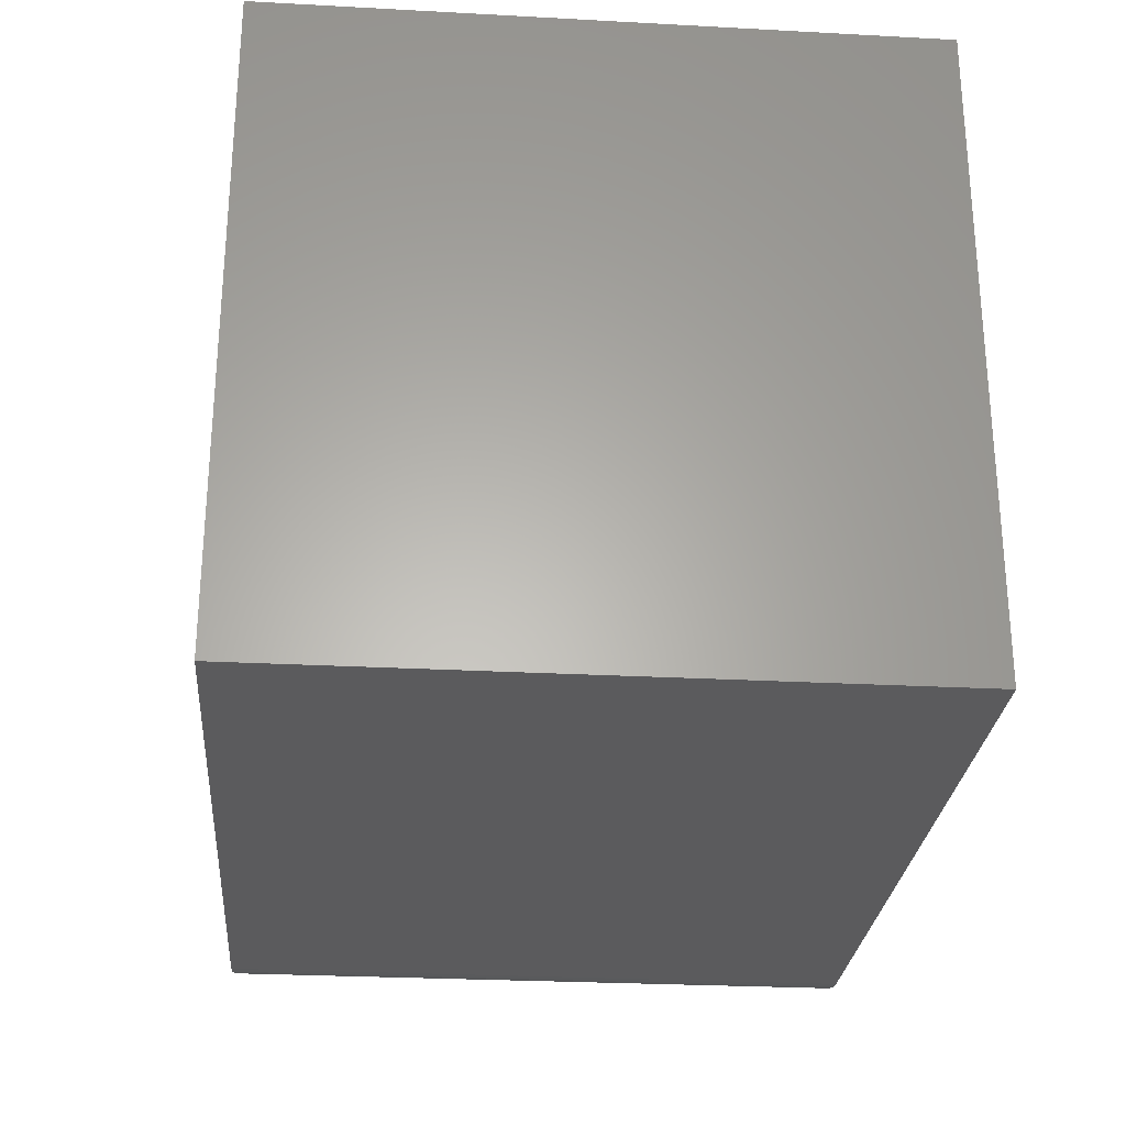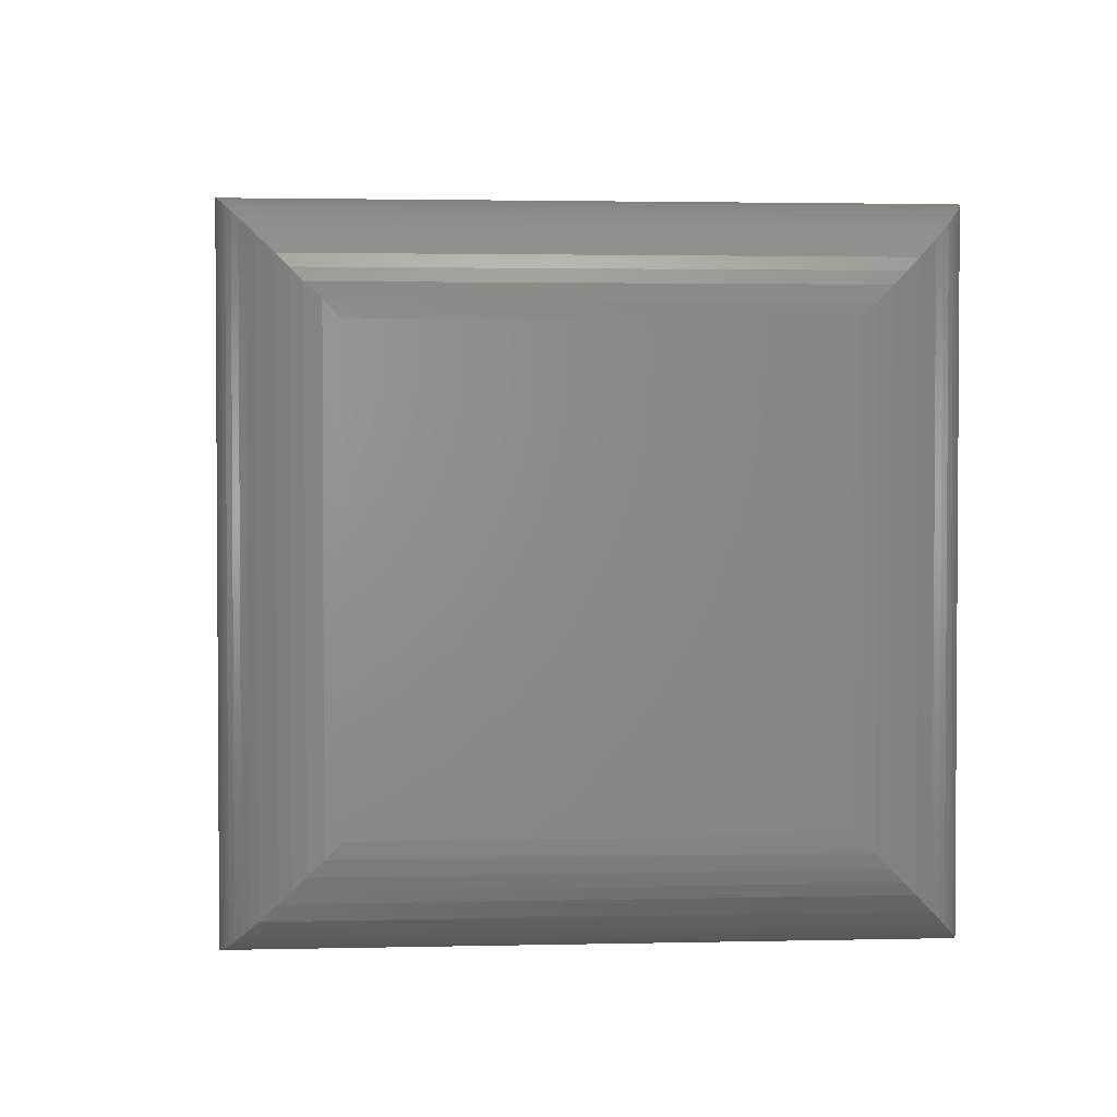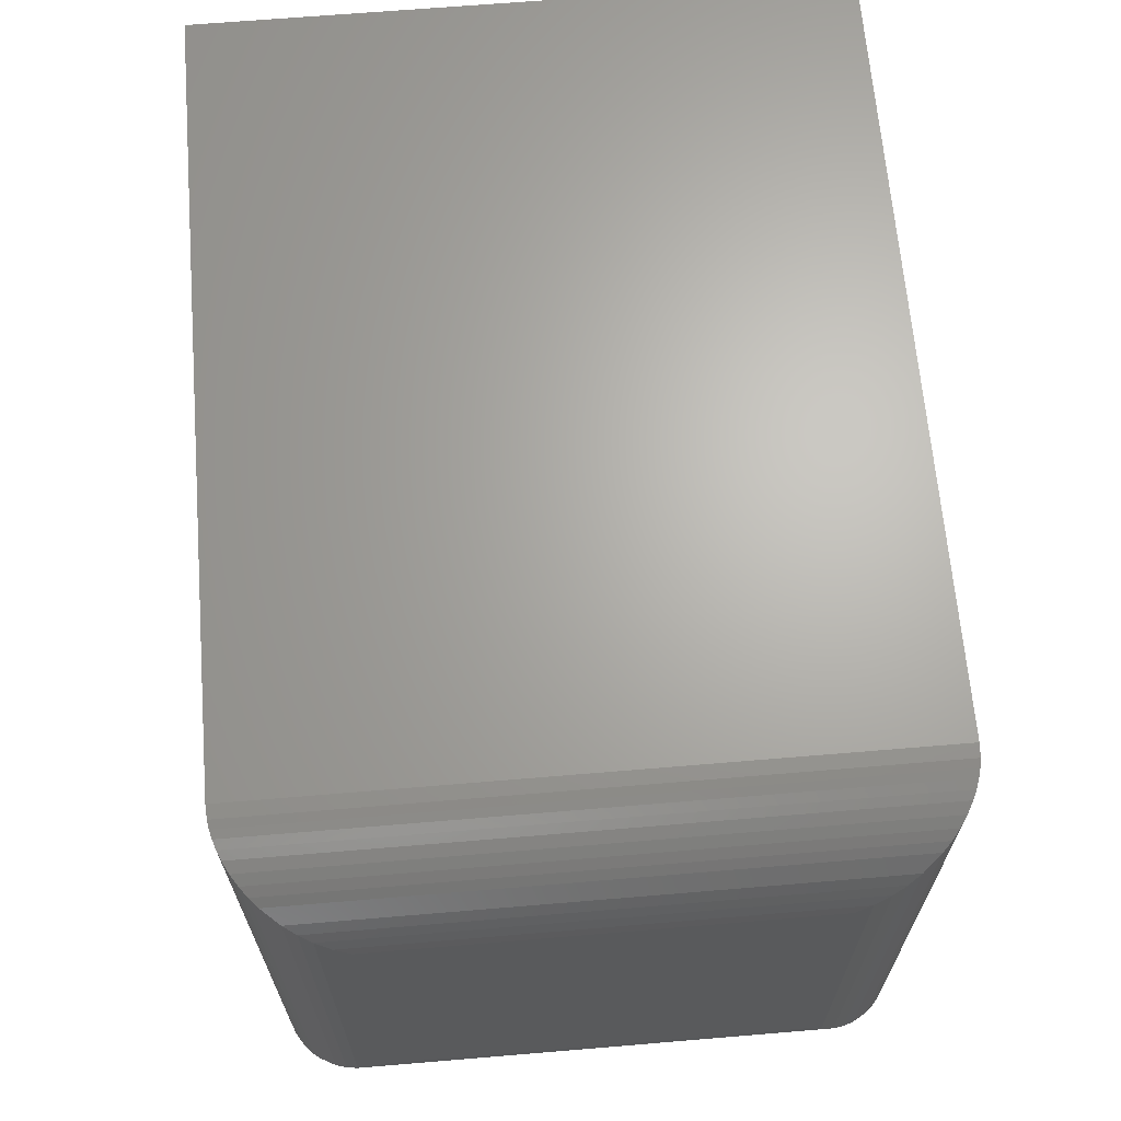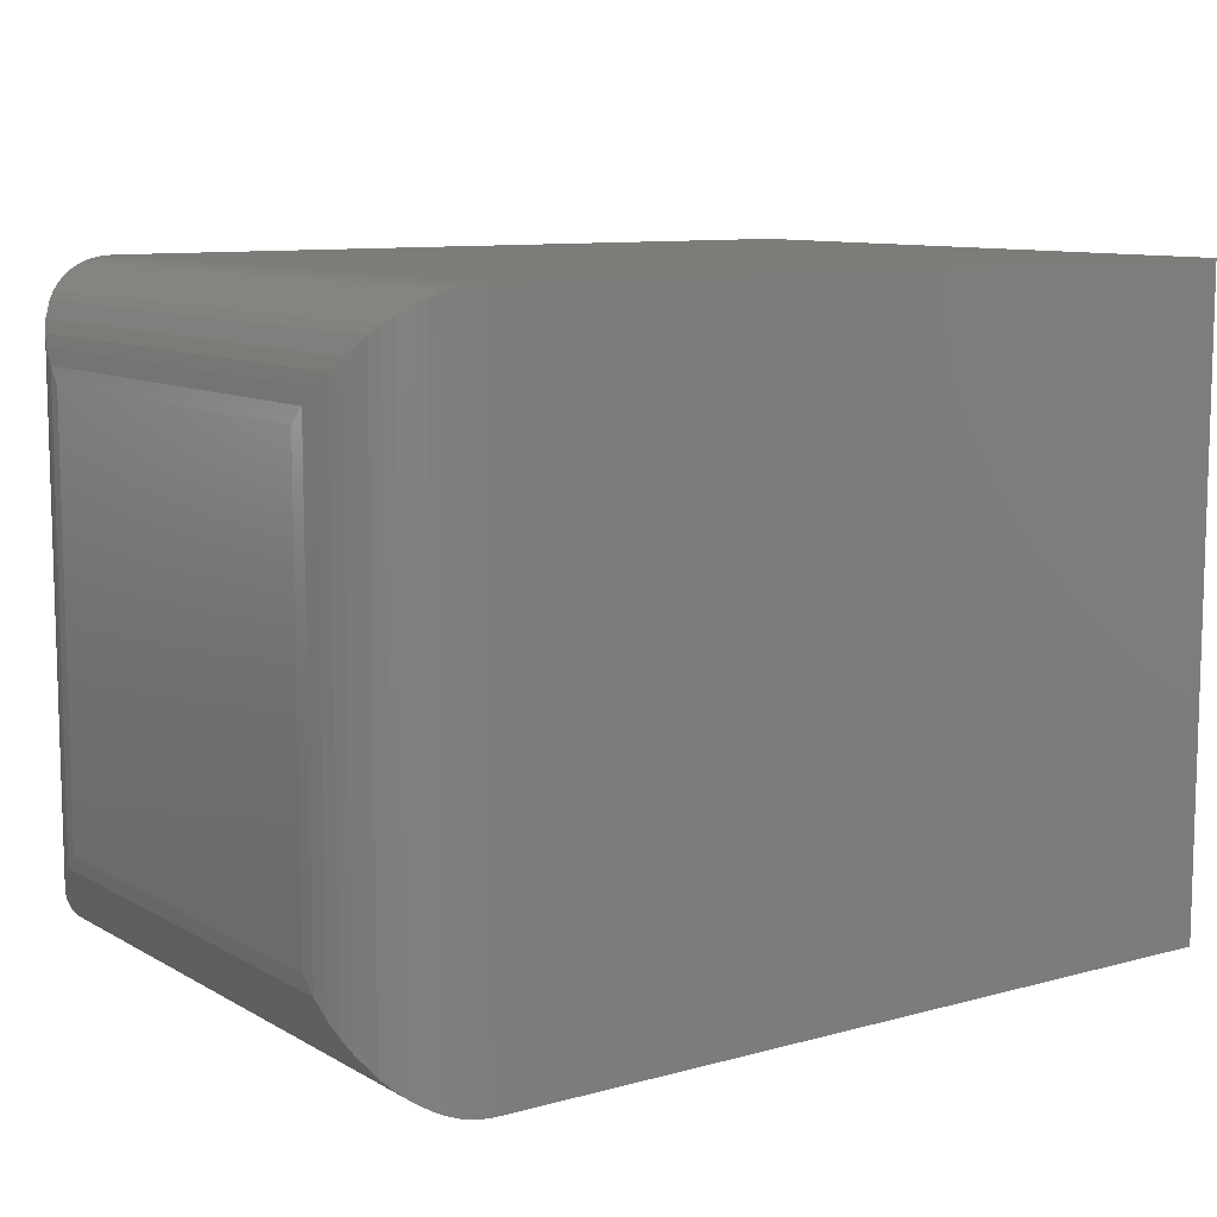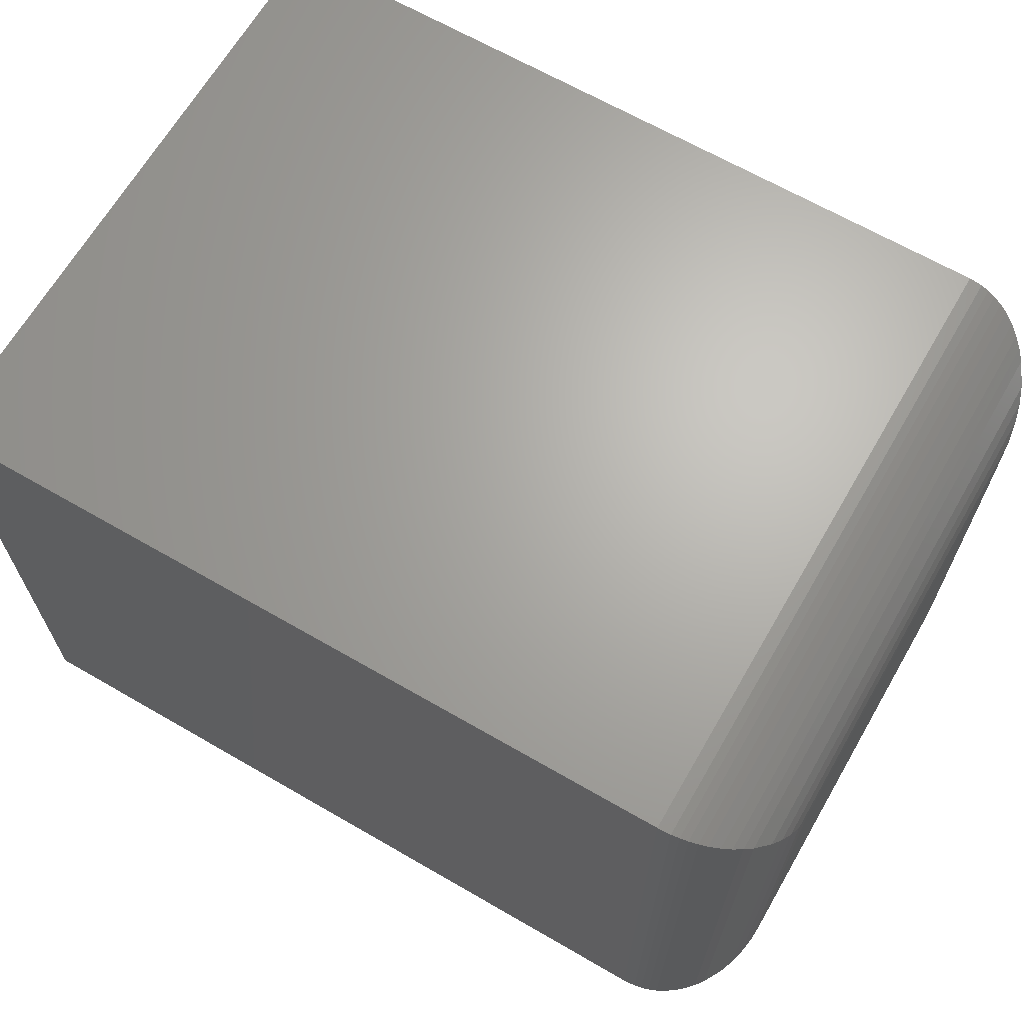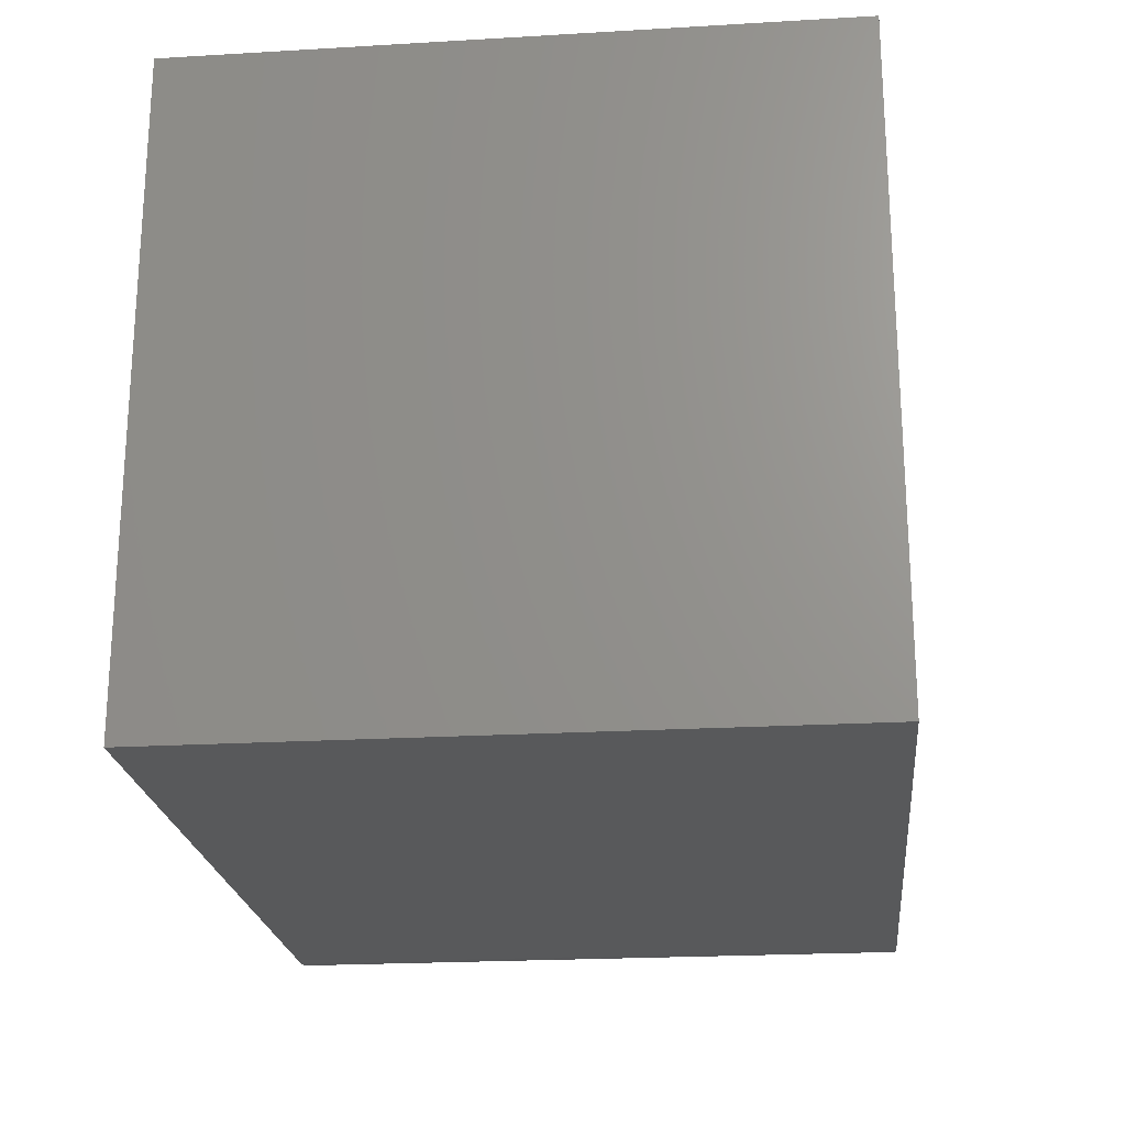
<metadata>
{"format":"stl","ext":"stl","renderer":"f3d","projection":"perspective","resolution":1024,"background":"white","views":[{"elev":-26.9,"azim":85.2,"up":"+Z"},{"elev":2.3,"azim":-94.7,"up":"+Z"},{"elev":66.2,"azim":-94.8,"up":"+Z"},{"elev":9.8,"azim":-35.2,"up":"+Y"},{"elev":66.3,"azim":-149.9,"up":"+Y"},{"elev":-21.9,"azim":95.9,"up":"+Z"}]}
</metadata>
<code>
# stl→obj: 64 verts, 124 faces
v -0.3906 -0.375 0.75
v 0.5156 -0.375 0.75
v -0.3906 0.374 0.75
v 0.5156 0.374 0.75
v -0.3906 -0.375 0
v -0.3906 0.374 5.551e-17
v 0.5156 -0.375 0
v 0.5156 0.374 0
v -0.5156 0.249 0.125
v -0.5156 -0.25 0.125
v -0.5156 0.249 0.625
v -0.5156 -0.25 0.625
v -0.4061 -0.374 0.0009588
v -0.4156 -0.3725 0.7475
v -0.4156 -0.3725 0.002522
v -0.4249 -0.3702 0.7452
v -0.4061 -0.374 0.749
v -0.5144 -0.2677 0.6427
v -0.5144 -0.2677 0.1073
v -0.5107 -0.2849 0.6599
v -0.5107 -0.2849 0.09011
v -0.5056 -0.2989 0.6739
v -0.5056 -0.2989 0.07606
v -0.4988 -0.3127 0.6877
v -0.4988 -0.3127 0.06234
v -0.4852 -0.3318 0.7068
v -0.4852 -0.3318 0.04323
v -0.4767 -0.3406 0.7156
v -0.4767 -0.3406 0.03438
v -0.4672 -0.3488 0.7238
v -0.4672 -0.3488 0.02617
v -0.4565 -0.3563 0.7313
v -0.4565 -0.3563 0.01875
v -0.4447 -0.3627 0.7377
v -0.4447 -0.3627 0.01228
v -0.4351 -0.3668 0.7418
v -0.4351 -0.3668 0.00817
v -0.4249 -0.3702 0.004789
v -0.4249 0.3692 0.7452
v -0.4156 0.3715 0.7475
v -0.5144 0.2667 0.6427
v -0.5107 0.2839 0.6599
v -0.5056 0.298 0.6739
v -0.4988 0.3117 0.6877
v -0.4852 0.3308 0.7068
v -0.4767 0.3396 0.7156
v -0.4672 0.3478 0.7238
v -0.4565 0.3553 0.7313
v -0.4447 0.3617 0.7377
v -0.4351 0.3658 0.7418
v -0.4061 0.3731 0.749
v -0.4249 0.3692 0.004785
v -0.4156 0.3715 0.002521
v -0.5144 0.2667 0.1073
v -0.5107 0.2839 0.09011
v -0.5056 0.298 0.07606
v -0.4988 0.3117 0.06234
v -0.4852 0.3308 0.04323
v -0.4767 0.3396 0.03438
v -0.4672 0.3478 0.02617
v -0.4565 0.3553 0.01875
v -0.4447 0.3617 0.01228
v -0.4351 0.3658 0.008168
v -0.4061 0.3731 0.0009588
f 1 2 3
f 3 2 4
f 5 6 7
f 7 6 8
f 9 10 11
f 11 10 12
f 4 8 3
f 3 8 6
f 1 5 2
f 2 5 7
f 13 14 15
f 15 14 16
f 5 1 13
f 13 1 17
f 13 17 14
f 12 10 18
f 18 10 19
f 18 19 20
f 20 19 21
f 20 21 22
f 22 21 23
f 22 23 24
f 24 23 25
f 24 25 26
f 26 25 27
f 26 27 28
f 28 27 29
f 28 29 30
f 30 29 31
f 30 31 32
f 32 31 33
f 32 33 34
f 34 33 35
f 34 35 36
f 36 35 37
f 36 37 16
f 16 37 38
f 16 38 15
f 39 14 40
f 40 14 17
f 11 12 41
f 41 12 18
f 41 18 42
f 42 18 20
f 42 20 43
f 43 20 22
f 43 22 44
f 44 22 24
f 44 24 45
f 45 24 26
f 45 26 46
f 46 26 28
f 46 28 47
f 47 28 30
f 47 30 48
f 48 30 32
f 48 32 49
f 49 32 34
f 49 34 50
f 50 34 36
f 50 36 39
f 39 36 16
f 39 16 14
f 1 3 17
f 17 3 51
f 17 51 40
f 52 40 53
f 53 40 51
f 9 11 54
f 54 11 41
f 54 41 55
f 55 41 42
f 55 42 56
f 56 42 43
f 56 43 57
f 57 43 44
f 57 44 58
f 58 44 45
f 58 45 59
f 59 45 46
f 59 46 60
f 60 46 47
f 60 47 61
f 61 47 48
f 61 48 62
f 62 48 49
f 62 49 63
f 63 49 50
f 63 50 52
f 52 50 39
f 52 39 40
f 3 6 51
f 51 6 64
f 51 64 53
f 64 15 53
f 53 15 38
f 6 5 64
f 64 5 13
f 64 13 15
f 10 9 19
f 19 9 54
f 19 54 21
f 21 54 55
f 21 55 23
f 23 55 56
f 23 56 25
f 25 56 57
f 25 57 27
f 27 57 58
f 27 58 29
f 29 58 59
f 29 59 31
f 31 59 60
f 31 60 33
f 33 60 61
f 33 61 35
f 35 61 62
f 35 62 37
f 37 62 63
f 37 63 38
f 38 63 52
f 38 52 53
f 7 8 2
f 2 8 4

</code>
